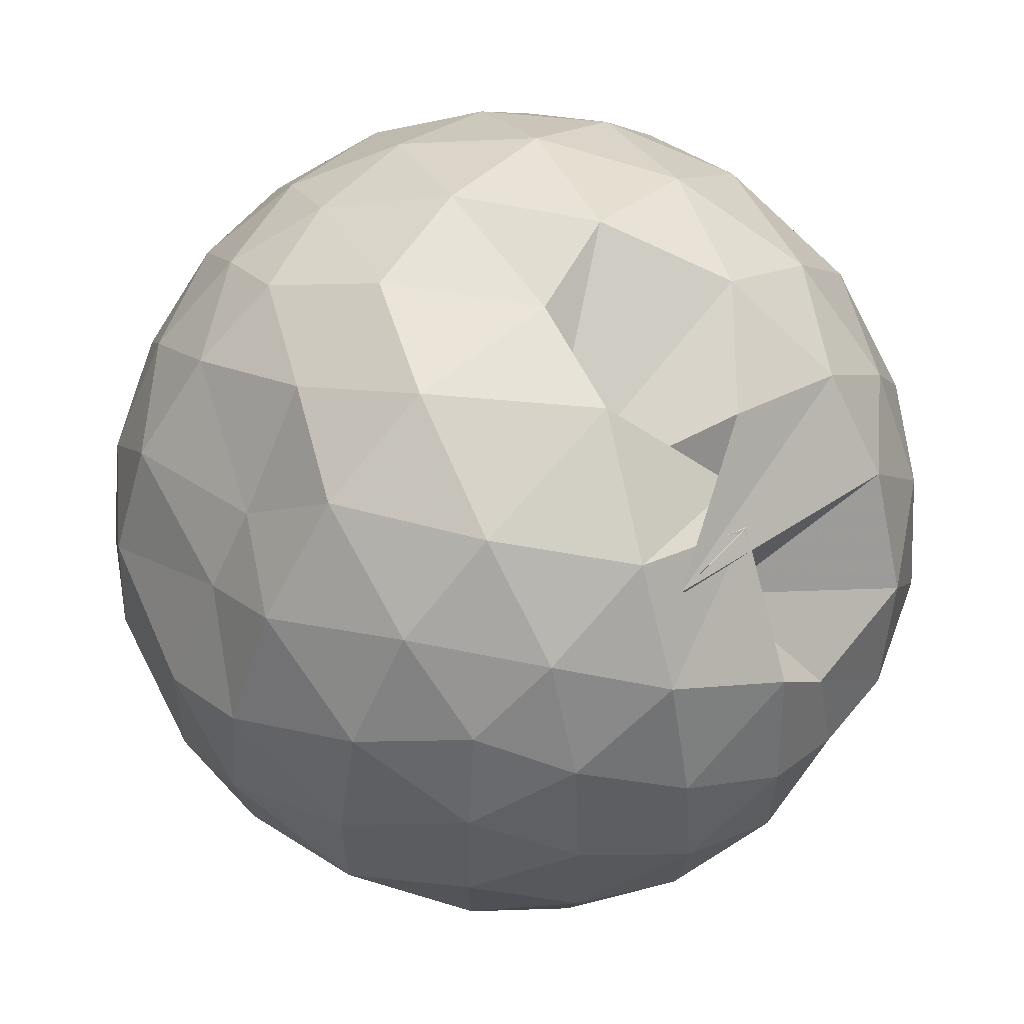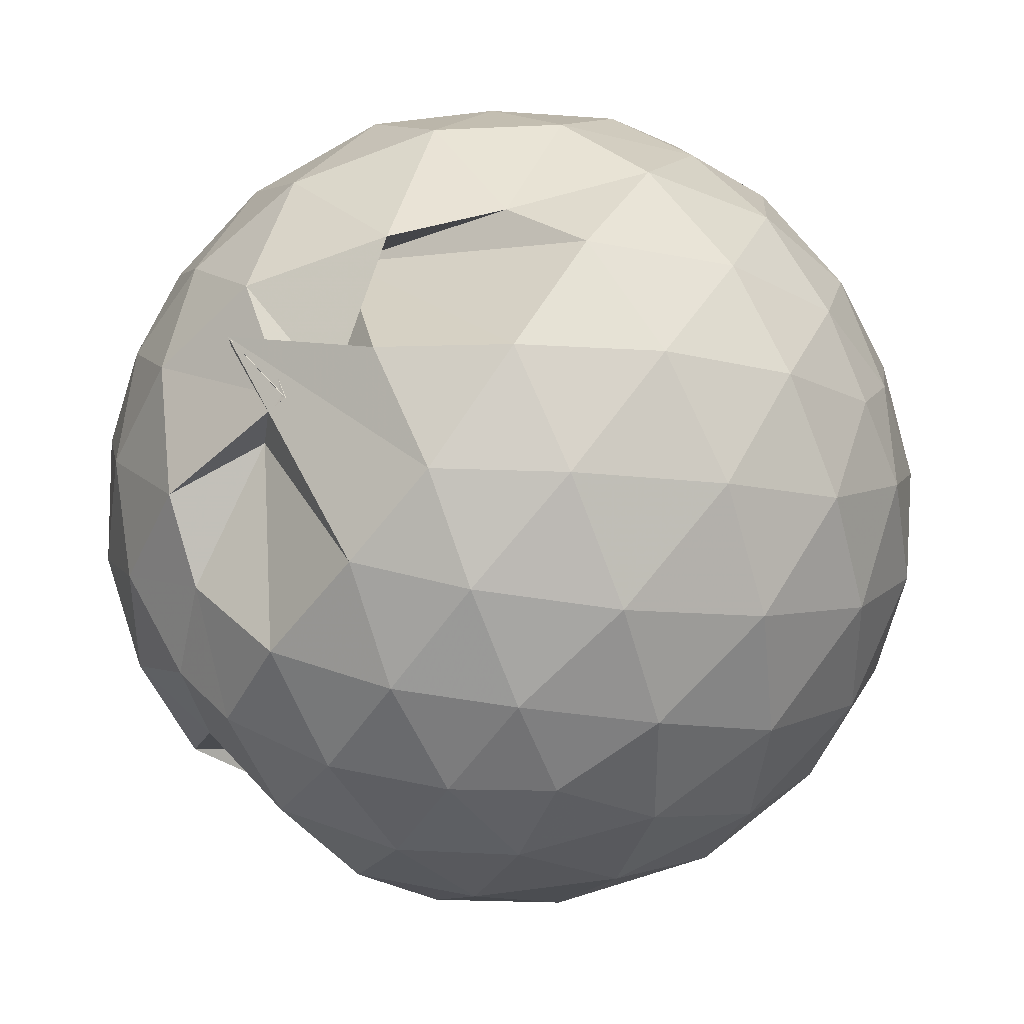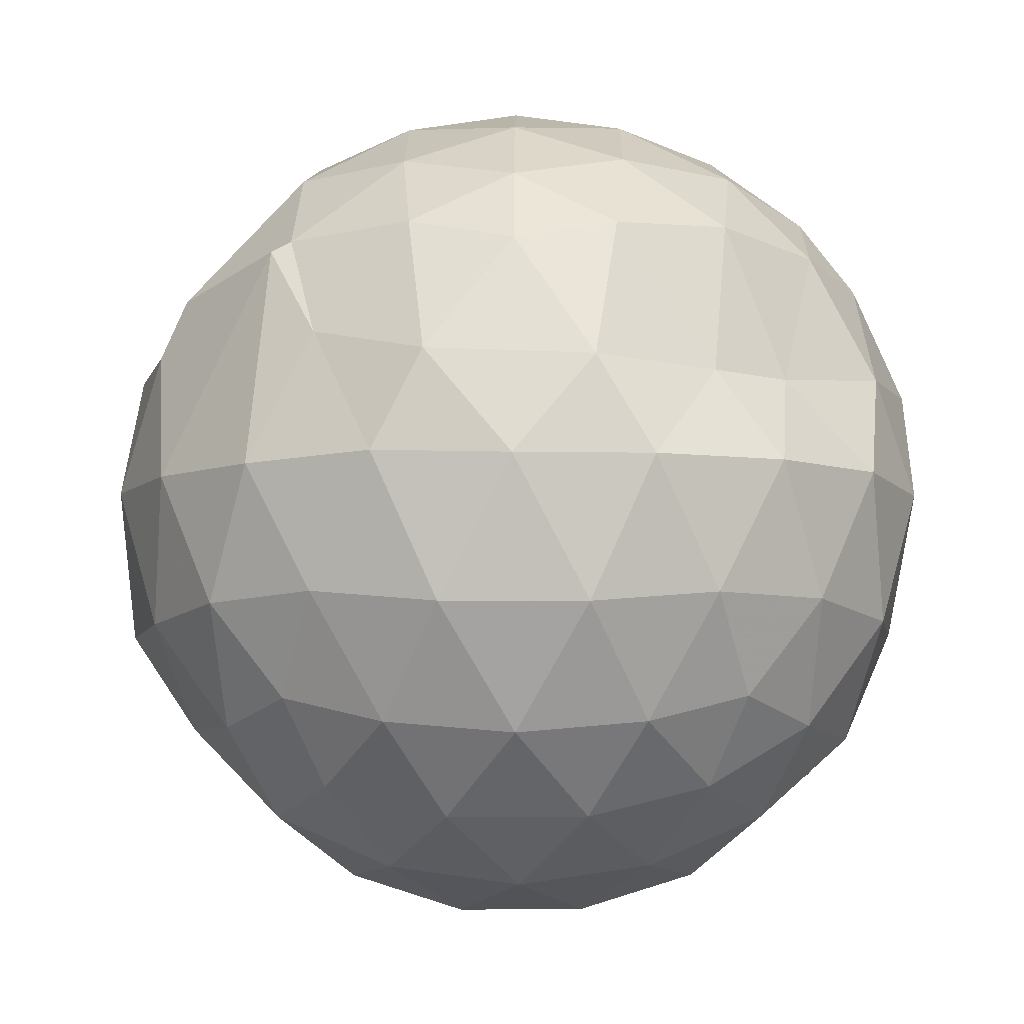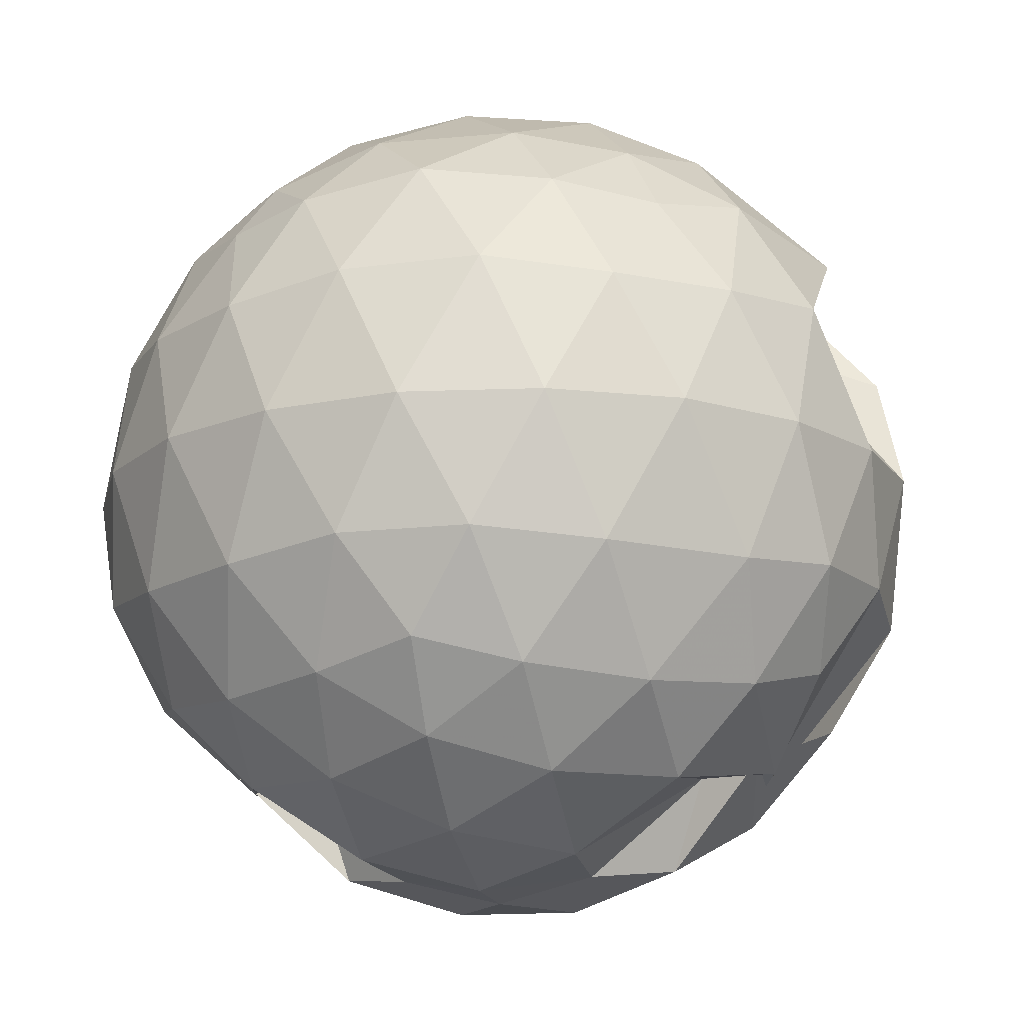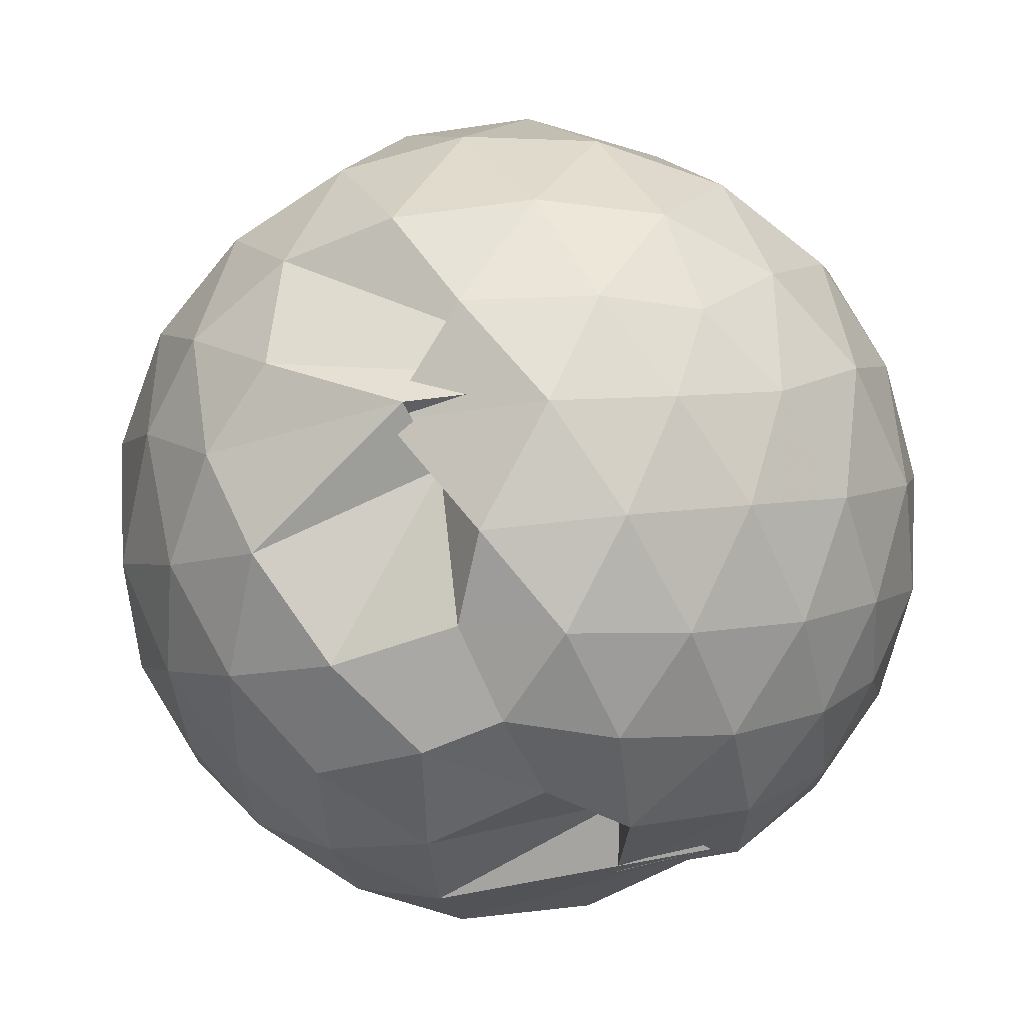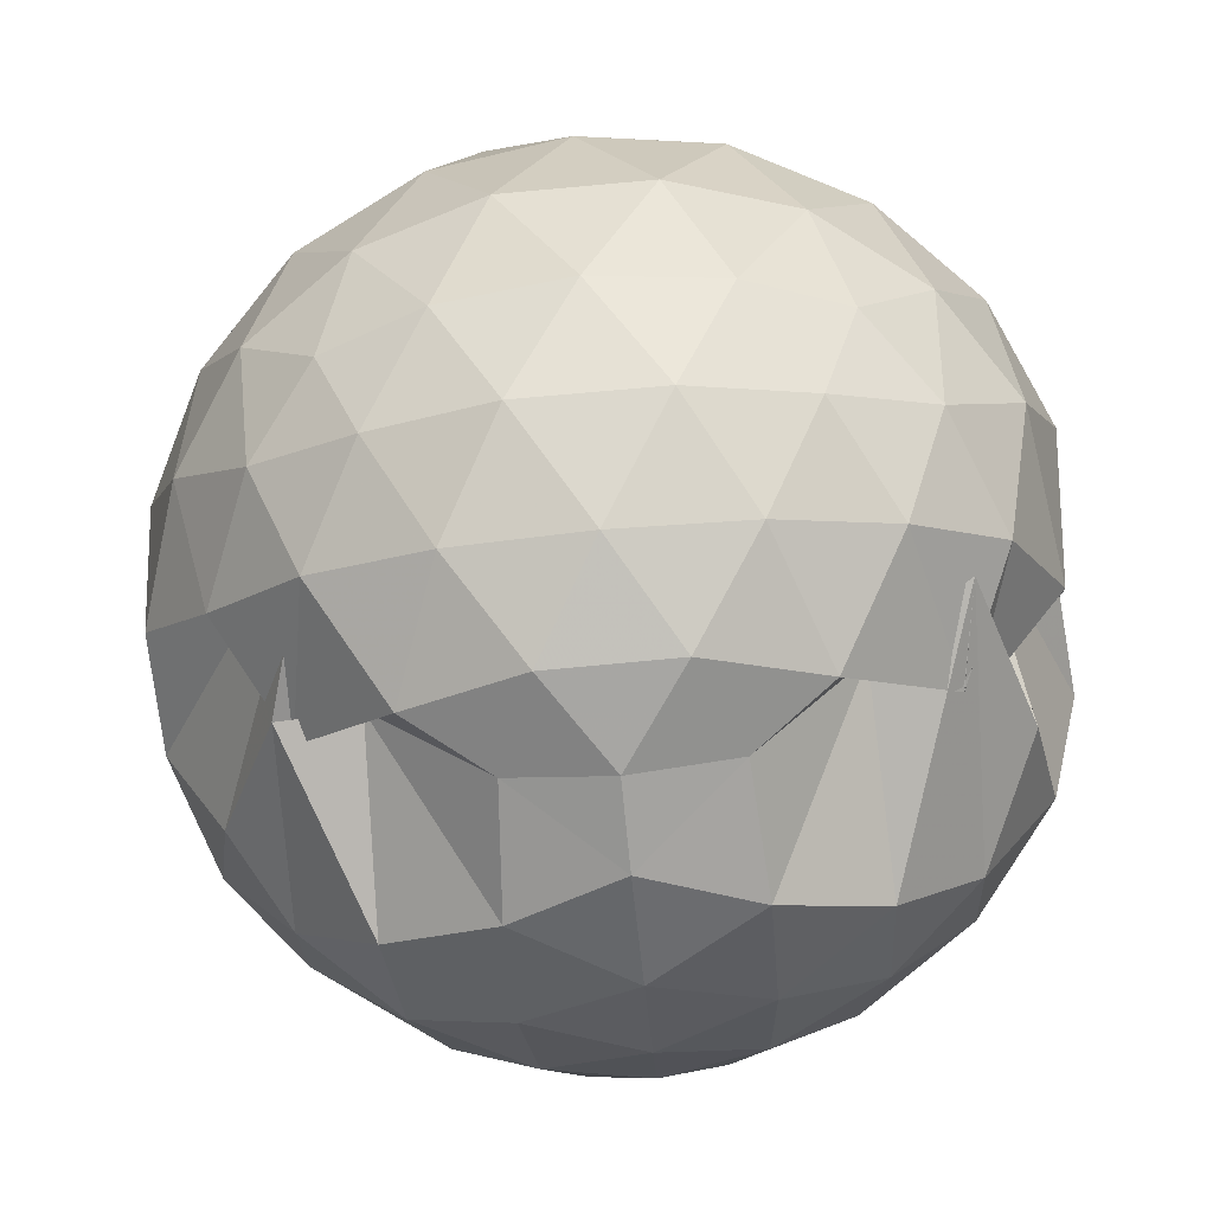
<metadata>
{"format":"obj","ext":"obj","renderer":"f3d","projection":"perspective","resolution":1024,"background":"white","views":[{"elev":61.9,"azim":131.5,"up":"+Y"},{"elev":39.9,"azim":-126.5,"up":"+Y"},{"elev":-7.3,"azim":91.3,"up":"+Z"},{"elev":-15.8,"azim":-77.0,"up":"+Z"},{"elev":-64.4,"azim":24.6,"up":"+Z"},{"elev":-73.5,"azim":95.2,"up":"+Z"}]}
</metadata>
<code>
v -0.5693 -0.06691 0.9856
v -0.6044 -0.05857 -0.8623
v 0.2336 -0.05812 0.5338
v 0.1711 0.1567 0.5793
v 0.04049 0.3905 0.5973
v -0.1406 0.5878 0.5668
v -0.3272 0.7024 0.5316
v -0.5483 0.6938 0.5897
v -0.8039 0.6597 0.5943
v -1.047 0.5541 0.5715
v -1.199 0.4049 0.5586
v -1.293 0.2185 0.5879
v -1.325 -0.05156 0.6233
v -1.299 -0.3356 0.5836
v -1.209 -0.5467 0.5438
v -1.024 -0.6971 0.5931
v -0.6992 -0.8537 0.562
v -0.5667 -0.3852 0.5038
v -0.3811 -0.5645 0.7708
v -0.1694 -0.7959 0.4825
v 0.03788 -0.5421 0.5712
v 0.1667 -0.2807 0.5843
v 0.3073 0.1103 0.2744
v 0.1592 0.3606 0.2657
v 0.03664 0.5162 0.2651
v -0.1756 0.7331 0.3003
v -0.4332 0.8222 0.3027
v -0.6957 0.8197 0.3385
v -0.9769 0.7283 0.3464
v -1.196 0.5823 0.3284
v -1.366 0.3575 0.3296
v -1.446 0.08951 0.3584
v -1.443 -0.2121 0.3668
v -1.365 -0.4776 0.3345
v -1.201 -0.6998 0.3352
v -0.9751 -0.8475 0.3623
v -0.5634 -0.7444 0.3971
v -0.4511 -0.9348 0.3489
v -0.1791 -0.8534 0.3561
v 0.04038 -0.5848 0.5482
v 0.1673 -0.4794 0.3489
v 0.3166 -0.2417 0.2858
v 0.319 0.2313 0.06687
v 0.1802 0.4998 0.07294
v -0.02872 0.7069 0.07514
v -0.2908 0.8275 0.05866
v -0.6207 0.8121 0.01241
v -0.8442 0.8364 0.05479
v -1.109 0.7096 0.05578
v -1.323 0.5009 0.05653
v -1.462 0.2375 0.0557
v -1.51 -0.05754 0.05814
v -1.464 -0.3532 0.05889
v -1.326 -0.617 0.06252
v -1.116 -0.8233 0.06248
v -0.857 -0.9515 0.06761
v -0.5691 -0.9972 0.07763
v -0.2904 -0.9567 0.06934
v -0.02799 -0.8248 0.07066
v 0.1853 -0.6169 0.06767
v 0.3182 -0.3481 0.07527
v 0.361 -0.0594 0.0636
v 0.2254 0.3616 -0.2052
v 0.0563 0.5851 -0.2042
v -0.1659 0.738 -0.2334
v -0.5303 0.793 -0.2332
v -0.3413 0.6168 -0.2217
v -0.9562 0.756 -0.2161
v -1.184 0.5857 -0.2433
v -1.364 0.3436 -0.2419
v -1.458 0.08306 -0.2154
v -1.459 -0.197 -0.2148
v -1.365 -0.4582 -0.2367
v -1.164 -0.7176 -0.239
v -0.9752 -0.8654 -0.2158
v -0.7167 -0.9445 -0.2099
v -0.4569 -0.9458 -0.2437
v -0.1658 -0.8549 -0.2371
v 0.06588 -0.7025 -0.2121
v 0.2249 -0.4772 -0.2018
v 0.3094 -0.211 -0.2306
v 0.3091 0.09712 -0.2315
v 0.07676 0.4279 -0.4091
v -0.1017 0.5672 -0.4633
v -0.3566 0.6715 -0.4821
v -0.6648 0.5803 -0.4731
v -0.7396 0.7069 -0.4136
v -1.006 0.5871 -0.4666
v -1.18 0.3985 -0.4893
v -1.314 0.1625 -0.4694
v -1.38 -0.05656 -0.4183
v -1.317 -0.2739 -0.4695
v -1.183 -0.5114 -0.4908
v -0.9993 -0.7027 -0.4693
v -0.8057 -0.8176 -0.4138
v -0.1522 -0.5659 -0.5992
v -0.3685 -0.7914 -0.459
v -0.1009 -0.6838 -0.466
v 0.07636 -0.5459 -0.4126
v 0.16 -0.3297 -0.4658
v 0.194 -0.05634 -0.4901
v 0.159 0.2164 -0.4656
v 0.09774 -0.06179 0.7048
v -0.006738 0.1738 0.7608
v -0.1754 0.4109 0.7573
v -0.3642 0.587 0.6951
v -0.6147 0.5547 0.7541
v -0.8892 0.4652 0.7587
v -1.123 0.3396 0.6928
v -1.169 0.08476 0.7628
v -1.167 -0.2201 0.7589
v -1.113 -0.4661 0.7081
v -0.8825 -0.586 0.7688
v -0.5874 -0.7027 0.7239
v -0.3861 -0.7839 0.5453
v -0.1781 -0.5389 0.7589
v -0.01346 -0.303 0.7608
v -0.105 -0.06345 0.8611
v -0.2533 0.1708 0.898
v -0.4297 0.3869 0.8591
v -0.6934 0.3185 0.8996
v -0.9492 0.2166 0.8643
v -0.9685 -0.06448 0.9016
v -0.9453 -0.3486 0.8652
v -0.6901 -0.4546 0.8942
v -0.4323 -0.5249 0.8521
v -0.2537 -0.3061 0.8975
v -0.3491 -0.06599 0.9578
v -0.5041 0.1519 0.9575
v -0.7519 0.06804 0.9601
v -0.7513 -0.2027 0.9606
v -0.5027 -0.2875 0.9571
v -0.03159 0.349 -0.5943
v -0.262 0.4744 -0.6539
v -0.6112 0.5619 -0.5547
v -0.3946 0.5931 -0.5576
v -0.9746 0.4082 -0.6441
v -1.132 0.1822 -0.6585
v -1.243 -0.0551 -0.5987
v -1.133 -0.2937 -0.6611
v -0.9607 -0.5293 -0.6542
v -0.5463 -0.6805 -0.5806
v -0.6009 -0.6491 -0.5591
v -0.2597 -0.5885 -0.6562
v -0.02819 -0.4646 -0.5954
v 0.0223 -0.2049 -0.6594
v 0.02089 0.09268 -0.6585
v -0.2021 0.2254 -0.7611
v -0.4872 0.3297 -0.7832
v -0.529 0.3926 -0.5642
v -0.8915 0.1818 -0.7957
v -1.038 -0.05486 -0.7624
v -0.8867 -0.2913 -0.7981
v -0.5384 -0.5139 -0.5843
v -0.4823 -0.4391 -0.7849
v -0.2025 -0.3377 -0.7634
v -0.1838 -0.05597 -0.802
v -0.404 0.07914 -0.859
v -0.609 0.1636 -0.8058
v -0.7896 -0.05709 -0.8568
v -0.6082 -0.2716 -0.8082
v -0.4046 -0.1907 -0.8609
f 3 23 4
f 4 23 24
f 4 24 5
f 5 24 25
f 5 25 6
f 6 25 26
f 6 26 7
f 7 26 27
f 7 27 8
f 8 27 28
f 8 28 9
f 9 28 29
f 9 29 10
f 10 29 30
f 10 30 11
f 11 30 31
f 11 31 12
f 12 31 32
f 12 32 13
f 13 32 33
f 13 33 14
f 14 33 34
f 14 34 15
f 15 34 35
f 15 35 16
f 16 35 36
f 16 36 17
f 17 36 37
f 17 37 18
f 18 37 38
f 18 38 19
f 19 38 39
f 19 39 20
f 20 39 40
f 20 40 21
f 21 40 41
f 21 41 22
f 22 41 42
f 22 42 3
f 3 42 23
f 23 43 24
f 24 43 44
f 24 44 25
f 25 44 45
f 25 45 26
f 26 45 46
f 26 46 27
f 27 46 47
f 27 47 28
f 28 47 48
f 28 48 29
f 29 48 49
f 29 49 30
f 30 49 50
f 30 50 31
f 31 50 51
f 31 51 32
f 32 51 52
f 32 52 33
f 33 52 53
f 33 53 34
f 34 53 54
f 34 54 35
f 35 54 55
f 35 55 36
f 36 55 56
f 36 56 37
f 37 56 57
f 37 57 38
f 38 57 58
f 38 58 39
f 39 58 59
f 39 59 40
f 40 59 60
f 40 60 41
f 41 60 61
f 41 61 42
f 42 61 62
f 42 62 23
f 23 62 43
f 43 63 44
f 44 63 64
f 44 64 45
f 45 64 65
f 45 65 46
f 46 65 66
f 46 66 47
f 47 66 67
f 47 67 48
f 48 67 68
f 48 68 49
f 49 68 69
f 49 69 50
f 50 69 70
f 50 70 51
f 51 70 71
f 51 71 52
f 52 71 72
f 52 72 53
f 53 72 73
f 53 73 54
f 54 73 74
f 54 74 55
f 55 74 75
f 55 75 56
f 56 75 76
f 56 76 57
f 57 76 77
f 57 77 58
f 58 77 78
f 58 78 59
f 59 78 79
f 59 79 60
f 60 79 80
f 60 80 61
f 61 80 81
f 61 81 62
f 62 81 82
f 62 82 43
f 43 82 63
f 63 83 64
f 64 83 84
f 64 84 65
f 65 84 85
f 65 85 66
f 66 85 86
f 66 86 67
f 67 86 87
f 67 87 68
f 68 87 88
f 68 88 69
f 69 88 89
f 69 89 70
f 70 89 90
f 70 90 71
f 71 90 91
f 71 91 72
f 72 91 92
f 72 92 73
f 73 92 93
f 73 93 74
f 74 93 94
f 74 94 75
f 75 94 95
f 75 95 76
f 76 95 96
f 76 96 77
f 77 96 97
f 77 97 78
f 78 97 98
f 78 98 79
f 79 98 99
f 79 99 80
f 80 99 100
f 80 100 81
f 81 100 101
f 81 101 82
f 82 101 102
f 82 102 63
f 63 102 83
f 103 104 118
f 104 119 118
f 104 105 119
f 105 120 119
f 105 106 120
f 106 107 120
f 107 121 120
f 107 108 121
f 108 122 121
f 108 109 122
f 109 110 122
f 110 123 122
f 110 111 123
f 111 124 123
f 111 112 124
f 112 113 124
f 113 125 124
f 113 114 125
f 114 126 125
f 114 115 126
f 115 116 126
f 116 127 126
f 116 117 127
f 117 118 127
f 117 103 118
f 118 119 128
f 119 129 128
f 119 120 129
f 120 121 129
f 121 130 129
f 121 122 130
f 122 123 130
f 123 131 130
f 123 124 131
f 124 125 131
f 125 132 131
f 125 126 132
f 126 127 132
f 127 128 132
f 127 118 128
f 133 148 134
f 134 148 149
f 134 149 135
f 135 149 150
f 135 150 136
f 136 150 137
f 137 150 151
f 137 151 138
f 138 151 152
f 138 152 139
f 139 152 140
f 140 152 153
f 140 153 141
f 141 153 154
f 141 154 142
f 142 154 143
f 143 154 155
f 143 155 144
f 144 155 156
f 144 156 145
f 145 156 146
f 146 156 157
f 146 157 147
f 147 157 148
f 147 148 133
f 148 158 149
f 149 158 159
f 149 159 150
f 150 159 151
f 151 159 160
f 151 160 152
f 152 160 153
f 153 160 161
f 153 161 154
f 154 161 155
f 155 161 162
f 155 162 156
f 156 162 157
f 157 162 158
f 157 158 148
f 3 4 103
f 103 4 104
f 4 5 104
f 104 5 105
f 5 6 105
f 105 6 106
f 6 7 106
f 7 8 106
f 106 8 107
f 8 9 107
f 107 9 108
f 9 10 108
f 108 10 109
f 10 11 109
f 11 12 109
f 109 12 110
f 12 13 110
f 110 13 111
f 13 14 111
f 111 14 112
f 14 15 112
f 15 16 112
f 112 16 113
f 16 17 113
f 113 17 114
f 17 18 114
f 114 18 115
f 18 19 115
f 19 20 115
f 115 20 116
f 20 21 116
f 116 21 117
f 21 22 117
f 117 22 103
f 22 3 103
f 83 133 84
f 84 133 134
f 84 134 85
f 85 134 135
f 85 135 86
f 86 135 136
f 86 136 87
f 87 136 88
f 88 136 137
f 88 137 89
f 89 137 138
f 89 138 90
f 90 138 139
f 90 139 91
f 91 139 92
f 92 139 140
f 92 140 93
f 93 140 141
f 93 141 94
f 94 141 142
f 94 142 95
f 95 142 96
f 96 142 143
f 96 143 97
f 97 143 144
f 97 144 98
f 98 144 145
f 98 145 99
f 99 145 100
f 100 145 146
f 100 146 101
f 101 146 147
f 101 147 102
f 102 147 133
f 102 133 83
f 128 129 1
f 129 130 1
f 130 131 1
f 131 132 1
f 132 128 1
f 159 158 2
f 160 159 2
f 161 160 2
f 162 161 2
f 158 162 2

</code>
